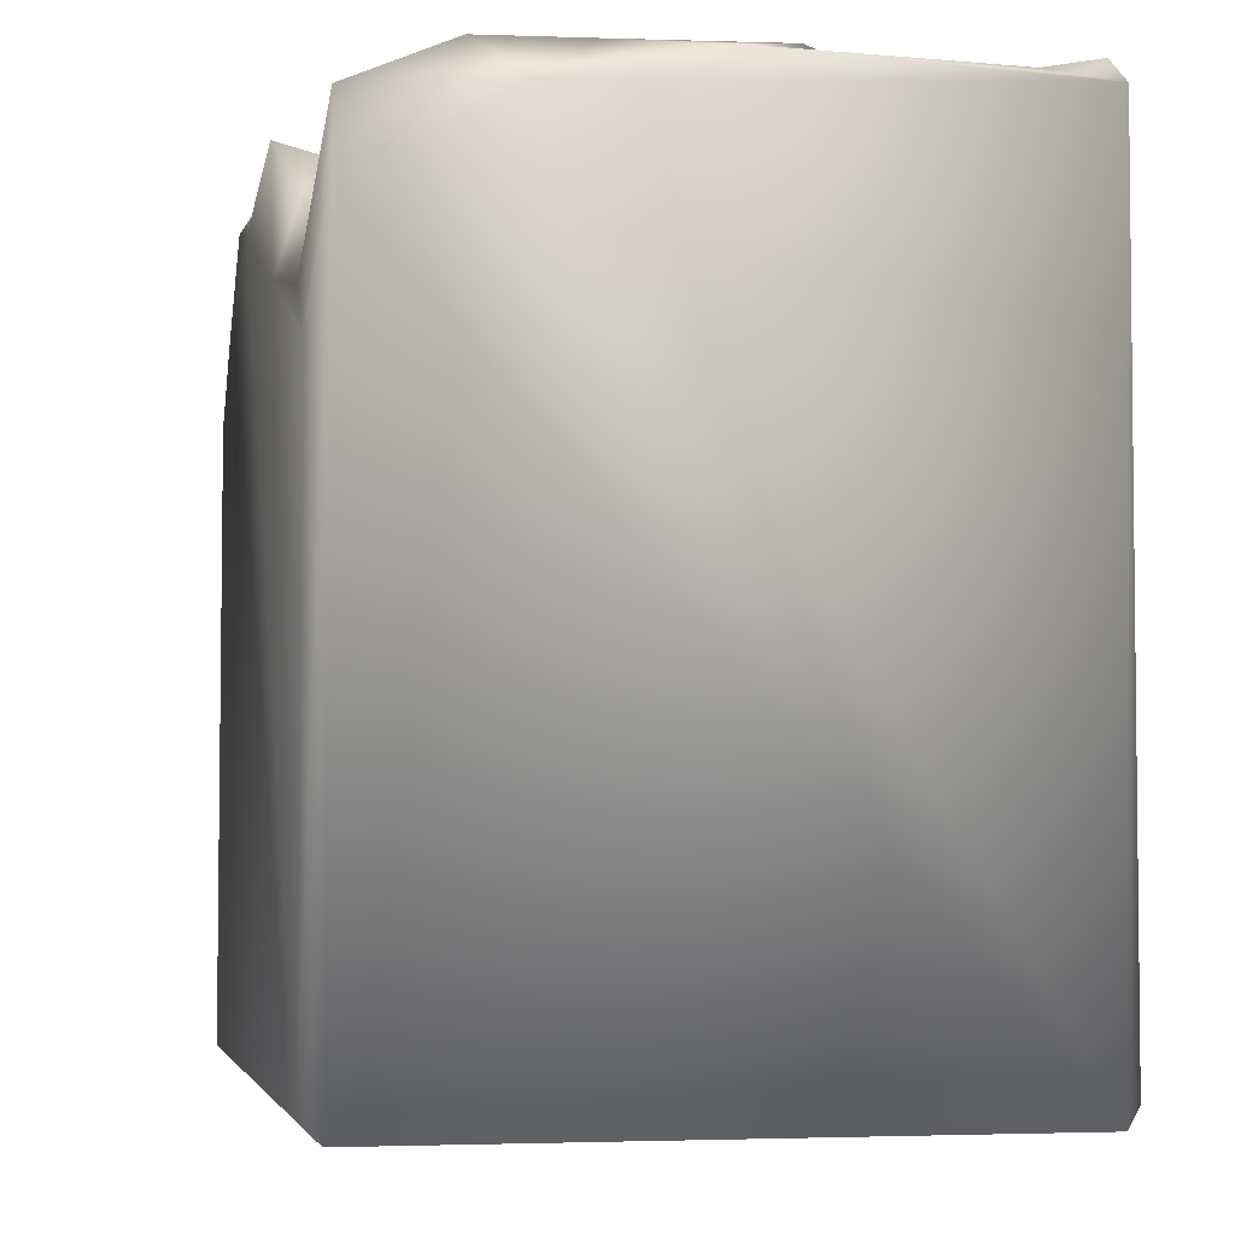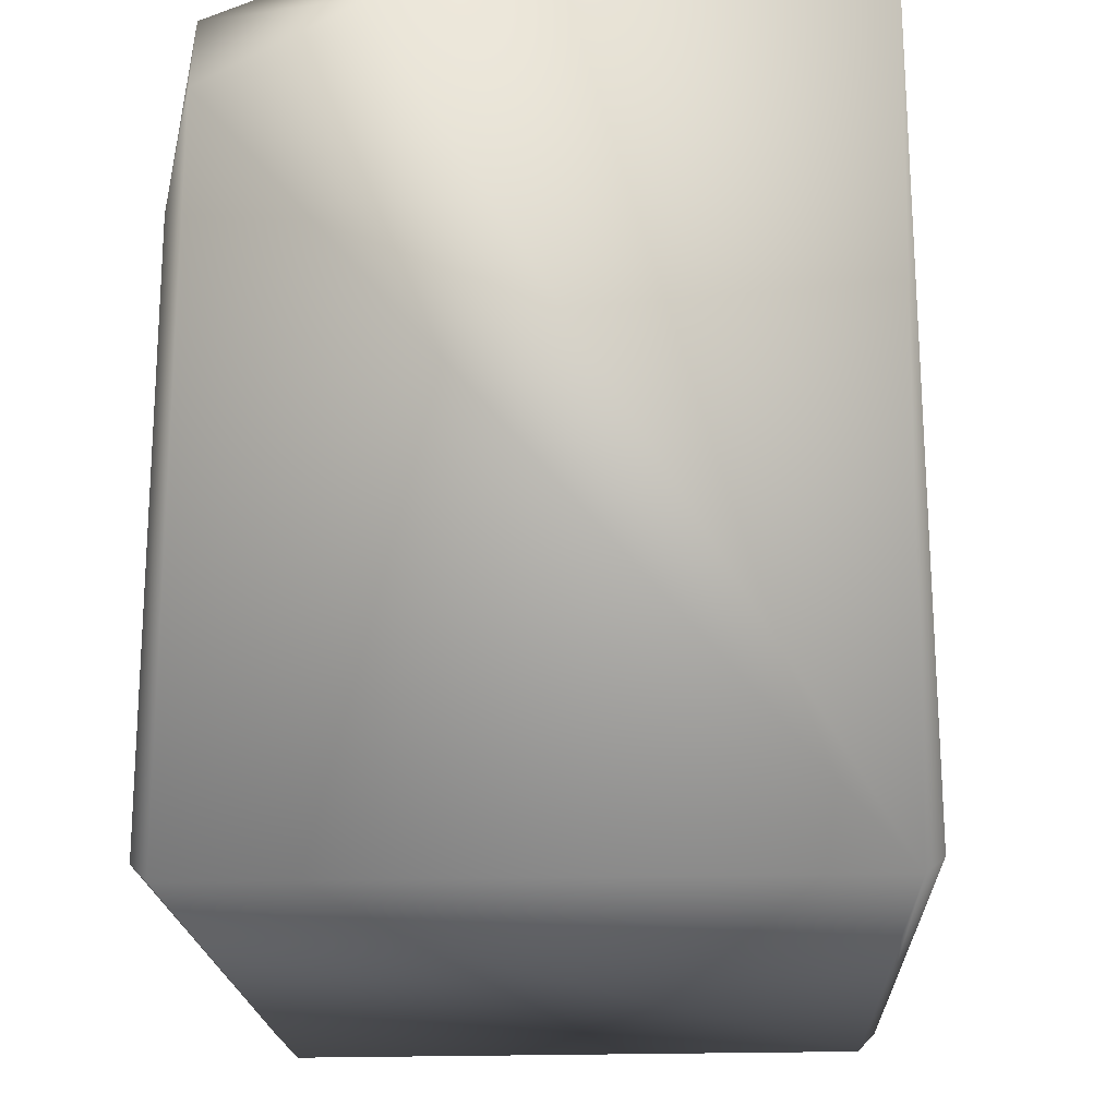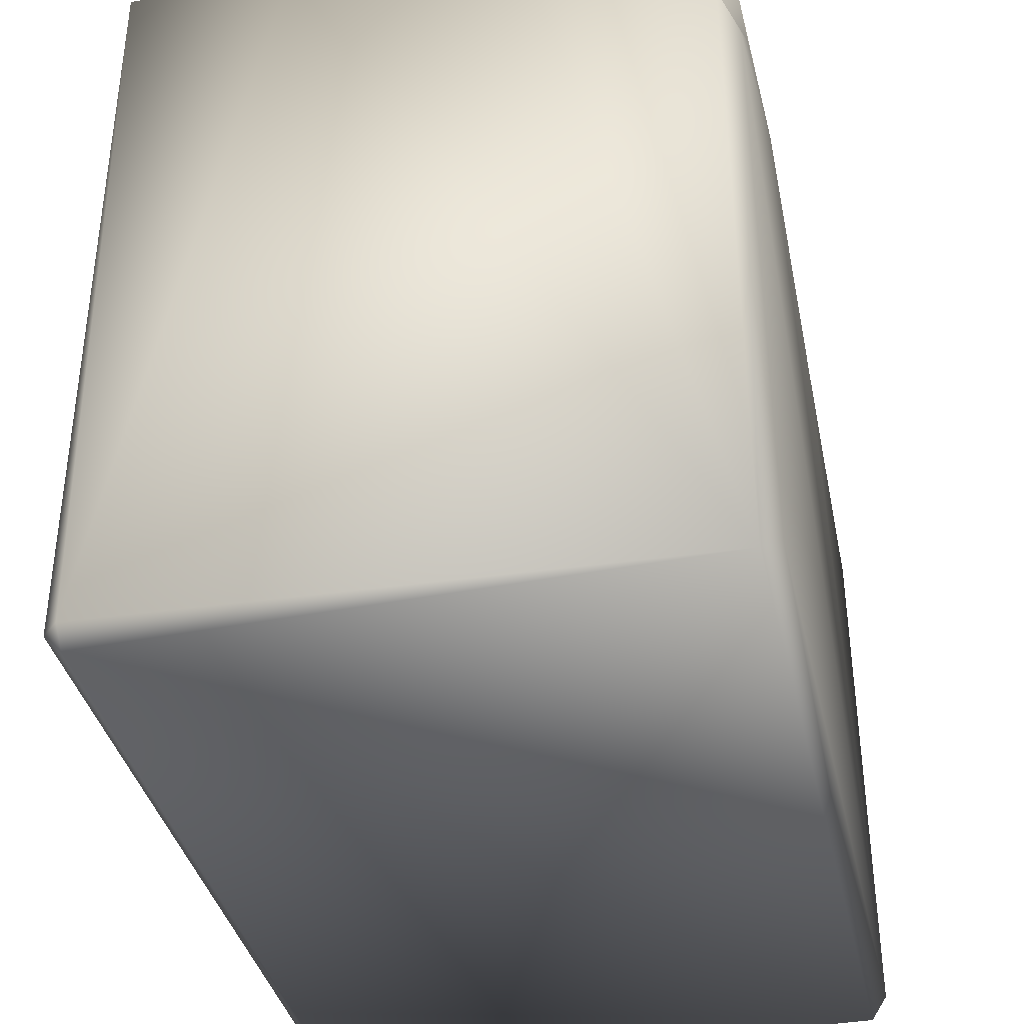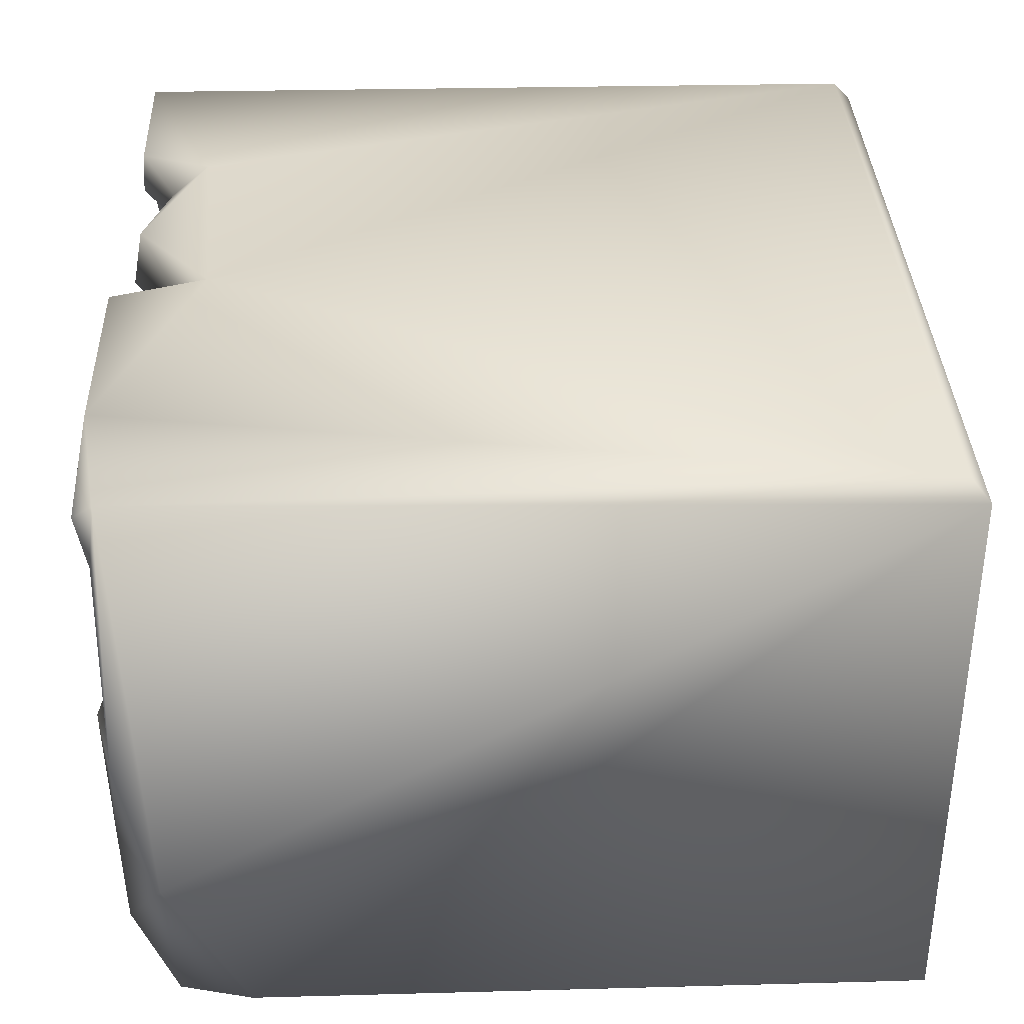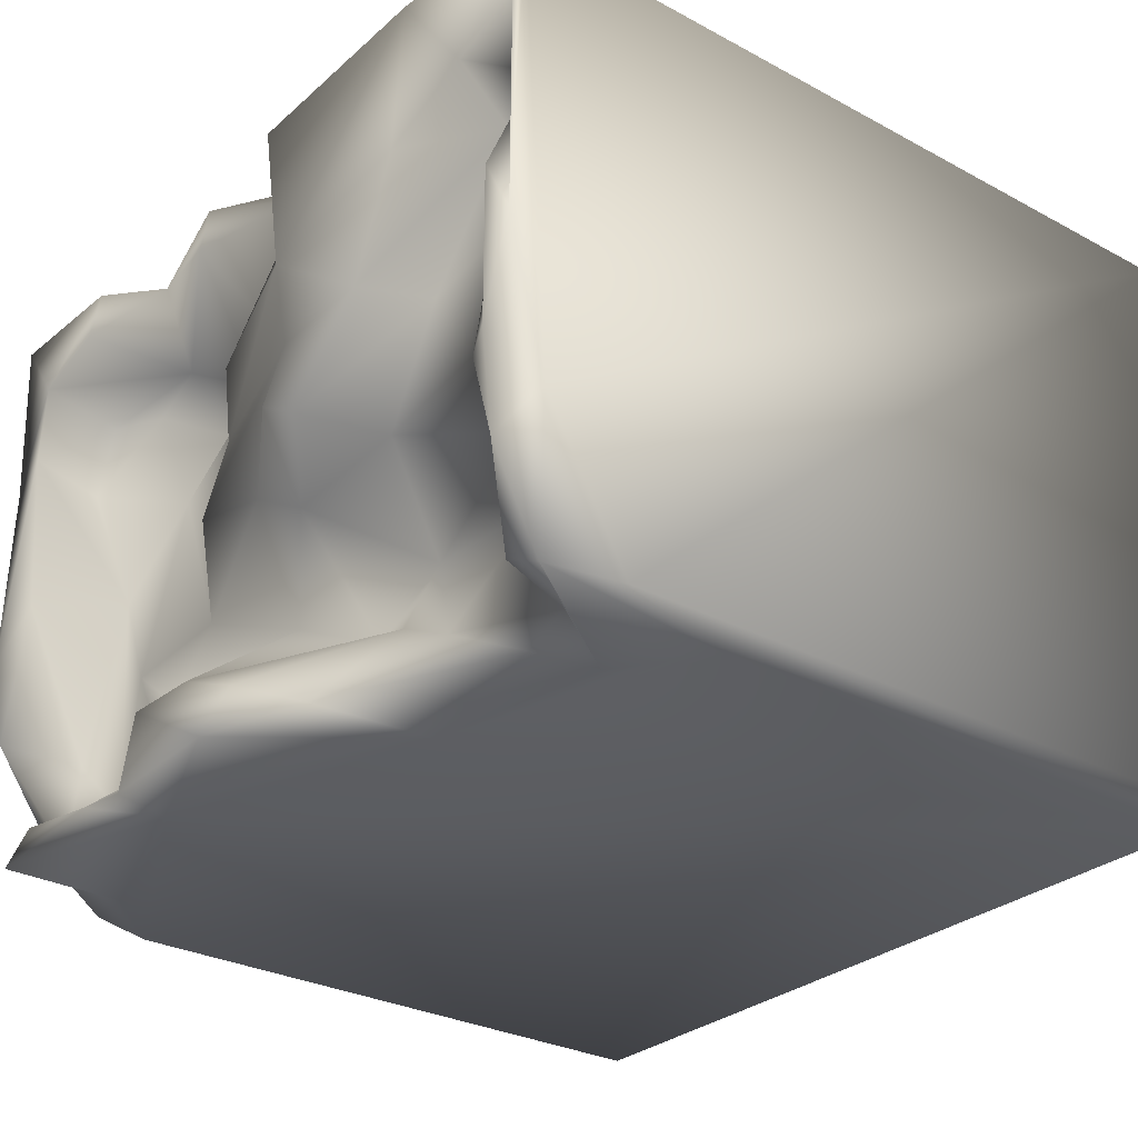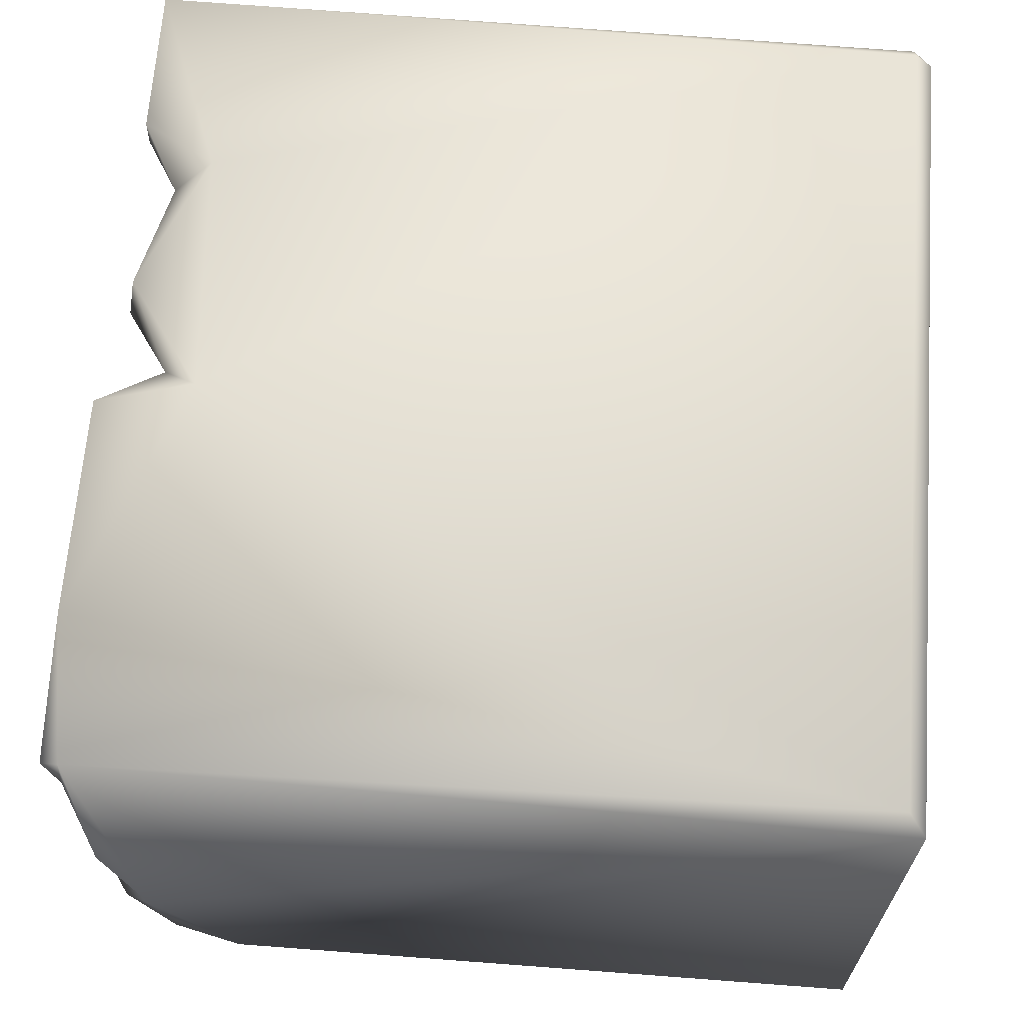
<metadata>
{"format":"obj","ext":"obj","renderer":"f3d","projection":"perspective","resolution":1024,"background":"white","views":[{"elev":-4.4,"azim":-101.5,"up":"+Y"},{"elev":-19.4,"azim":-87.5,"up":"+Y"},{"elev":-37.7,"azim":102.5,"up":"+Y"},{"elev":34.8,"azim":-92.0,"up":"+Z"},{"elev":-29.1,"azim":-128.1,"up":"+Z"},{"elev":65.4,"azim":-85.5,"up":"+Z"}]}
</metadata>
<code>
o Liquid_Domain
v -8.134 -8.756 6.217
v -8.484 -9.102 5.866
v 8.134 -8.756 6.217
v 8.487 -8.756 5.864
v 8.134 -9.109 5.864
v -8.444 -9.102 -5.879
v 8.483 -9.104 -5.863
v -8.134 -8.756 -6.217
v 8.134 -8.756 -6.217
v 8.127 3.196 -6.216
v -8.481 4.479 -5.862
v -8.409 6.506 6.137
v 8.474 4.065 -5.848
v -2.838 4.066 -6.206
v -8.128 2.294 -6.219
v 6.649 4.588 -6.21
v 2.683 5.888 -6.21
v -0.5989 5.061 6.208
v 8.451 6.75 -1.904
v -8.472 6.087 -2.922
v -6.417 3.359 -6.148
v 4.43 5.393 6.195
v 8.366 5.627 -4.016
v -5.634 4.208 -5.759
v 1.623 6.611 6.069
v -2.589 3.837 -2.69
v -1.084 4.004 -3.694
v -8.153 5.941 -5.827
v -5.491 6.952 6.159
v 8.38 6.897 6.145
v 8.413 6.774 2.724
v 4.062 3.933 2.999
v -8.411 6.768 0.1634
v -1.089 5.805 -1.594
v -6.219 4.406 -3.369
v 0.5997 4.649 -2.945
v -2.512 4.508 -4.161
v -4.094 4.701 -4.983
v 7.705 5.301 -5.534
v -8.316 6.686 4.754
v 5.35 5.265 3.682
v -7.033 5.516 -2.866
v -6.95 4.51 -5.656
v -1.674 5.809 -5.617
v -0.1742 6.983 -6.037
v 4.141 5.337 4.117
v 4.707 4.866 1.539
v 6.002 5.31 -0.3415
v 3.288 4.944 -1.789
v 5.21 5.306 -2.278
v 4.2 5.089 -3.177
v 2.419 5.464 -3.804
v 1.34 6.468 -4.246
v 5.85 5.145 -4.85
v -8.315 6.895 5.841
v -0.112 5.778 5.657
v 6.678 5.617 3.938
v 2.173 4.93 2.961
v -7.246 5.359 1.678
v 6.57 5.939 2.138
v -5.174 5.884 0.5824
v -3.336 5.458 -1.067
v 6.78 5.575 -3.664
v -7.374 5.97 -5.472
v 3.625 5.498 -4.765
v 7.011 5.649 -5.386
v -1.065 6.978 6.102
v 3.985 6.139 5.751
v 1.015 5.389 3.506
v 1.512 6.805 4.99
v -8.157 6.061 3.422
v -7.097 5.827 3.025
v -7.347 6.47 -0.86
v 2.379 5.811 -0.263
v 7.683 6.906 -3.256
v 4.024 6.844 -5.825
v 7.021 6.826 -6.015
v 5.363 6.893 6.012
v 1.063 6.295 2.248
v 7.515 6.882 3.119
v -7.996 6.945 1.178
v 1.349 5.964 0.9102
v 7.145 6.826 -0.4057
v -2.367 6.802 -0.6592
v 0.2774 5.889 -0.8237
v -6.651 6.152 -1.475
v 2.226 6.921 -4.646
v -0.5312 6.654 -5.118
v 3.206 6.621 -5.779
v 6.323 6.755 -5.413
v 5.534 6.975 5.08
v -6.472 6.432 4.604
v -5.237 6.945 3.173
v -4.343 6.988 0.8079
v -7.913 6.883 -1.827
v -8.048 6.791 -3.887
v 7.077 7.024 4.559
v -1.253 6.631 3.561
v -1.825 7.058 2.645
v -1.485 6.574 1.317
v -1.618 7.019 -0.2407
v 8.02 7.051 -1.428
f 1 2 3
f 2 5 3
f 3 5 4
f 5 2 6
f 5 6 7
f 7 4 5
f 9 6 8
f 7 6 9
f 9 8 10
f 2 11 6
f 6 11 8
f 1 12 2
f 30 3 4
f 10 7 9
f 13 7 10
f 8 14 17
f 10 8 17
f 8 15 14
f 2 20 11
f 10 17 16
f 3 18 1
f 15 21 14
f 8 11 15
f 22 18 3
f 12 20 2
f 37 26 27
f 15 11 28
f 15 28 21
f 43 24 21
f 14 21 24
f 10 16 13
f 1 29 12
f 3 30 22
f 30 4 31
f 4 7 31
f 12 33 20
f 26 34 27
f 34 36 27
f 7 13 19
f 26 38 35
f 38 43 35
f 38 26 37
f 38 24 43
f 23 13 39
f 21 28 43
f 12 40 33
f 47 32 41
f 58 32 47
f 26 35 42
f 26 62 34
f 19 13 23
f 43 42 35
f 44 24 38
f 44 14 24
f 1 18 29
f 18 22 25
f 58 46 32
f 41 32 46
f 49 74 58
f 47 49 58
f 31 7 19
f 50 47 48
f 47 50 49
f 26 42 62
f 50 51 49
f 49 36 85
f 51 36 49
f 51 52 36
f 53 27 36
f 37 27 53
f 44 38 37
f 64 43 28
f 39 13 16
f 29 18 67
f 25 56 18
f 12 55 40
f 46 58 70
f 60 41 57
f 47 41 60
f 58 74 82
f 48 47 60
f 85 74 49
f 85 36 34
f 48 54 50
f 48 63 54
f 52 53 36
f 51 50 65
f 54 65 50
f 42 43 64
f 51 65 52
f 54 63 66
f 14 44 45
f 17 14 45
f 18 56 67
f 22 68 25
f 69 98 56
f 69 56 70
f 69 70 58
f 57 41 46
f 40 71 33
f 79 69 58
f 59 72 61
f 58 82 79
f 61 86 59
f 86 73 59
f 62 86 61
f 84 34 62
f 62 42 86
f 53 88 37
f 23 39 75
f 37 88 44
f 76 65 54
f 63 75 66
f 39 66 75
f 20 28 11
f 77 66 39
f 16 17 77
f 39 16 77
f 78 68 22
f 56 25 70
f 68 70 25
f 68 46 70
f 57 46 97
f 72 71 92
f 98 69 79
f 72 59 71
f 57 80 60
f 81 71 59
f 82 100 99
f 60 80 48
f 59 73 81
f 80 83 48
f 82 74 100
f 61 84 62
f 74 85 100
f 48 83 63
f 52 87 53
f 64 96 42
f 65 89 52
f 96 64 28
f 45 44 88
f 65 76 89
f 54 90 76
f 90 54 66
f 66 77 90
f 30 78 22
f 91 68 78
f 56 98 67
f 68 91 46
f 92 71 40
f 46 91 97
f 97 80 57
f 72 92 93
f 98 79 99
f 72 93 94
f 79 82 99
f 71 81 33
f 61 72 94
f 84 61 94
f 85 101 100
f 84 101 34
f 85 34 101
f 95 20 33
f 73 86 95
f 63 83 75
f 95 96 20
f 86 96 95
f 42 96 86
f 19 23 75
f 20 96 28
f 89 87 52
f 89 76 17
f 77 17 76
f 12 29 55
f 29 92 55
f 97 91 78
f 30 97 78
f 92 40 55
f 99 29 67
f 31 97 30
f 98 99 67
f 29 93 92
f 31 80 97
f 99 93 29
f 99 94 93
f 100 94 99
f 100 101 94
f 80 102 83
f 31 102 80
f 31 19 102
f 101 84 94
f 81 95 33
f 81 73 95
f 102 75 83
f 19 75 102
f 53 87 88
f 87 45 88
f 89 45 87
f 90 77 76
f 17 45 89

</code>
